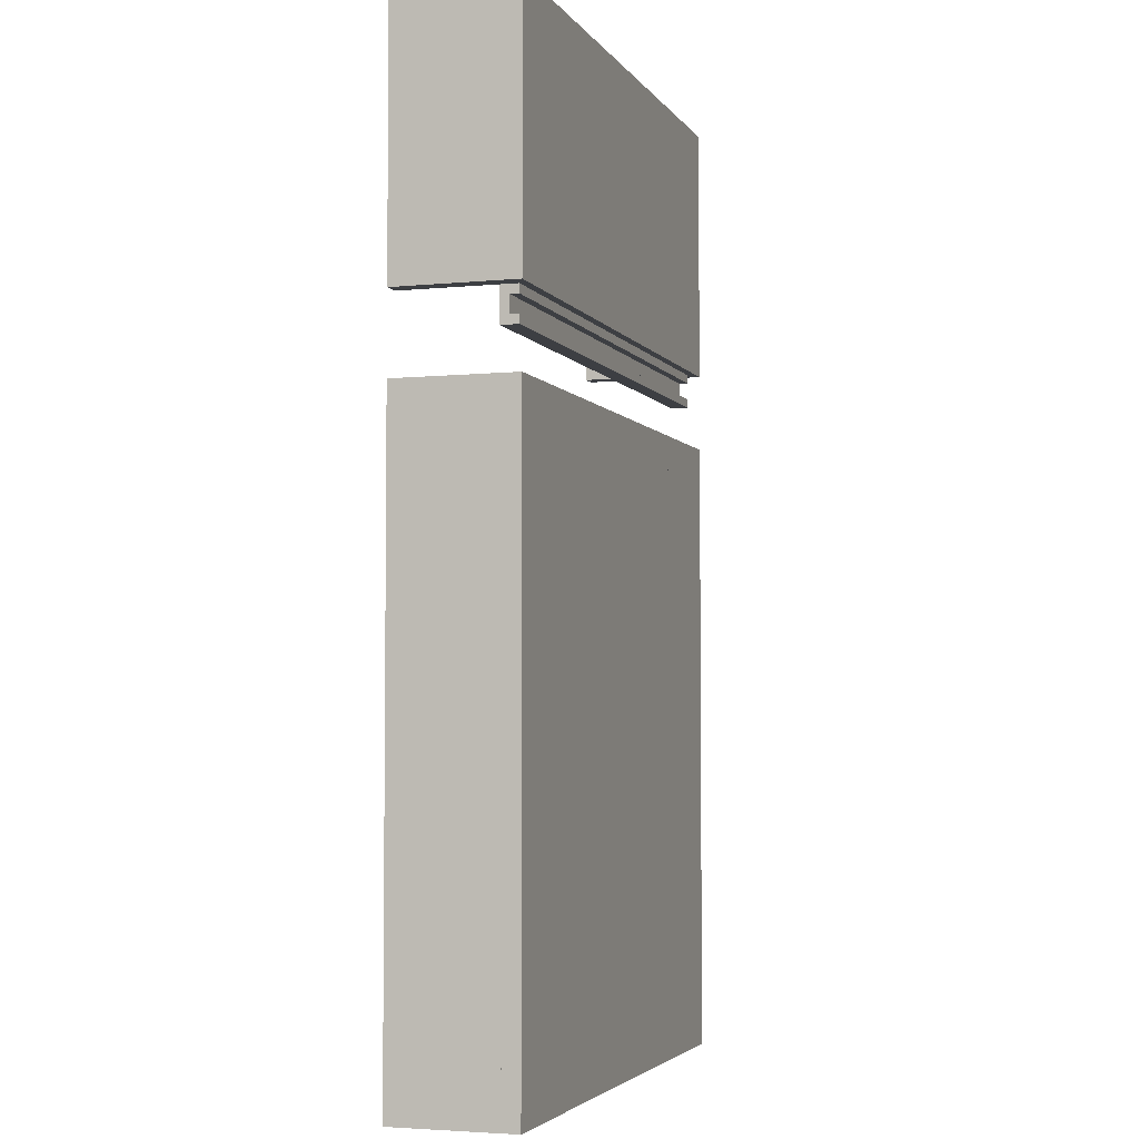
<metadata>
{"format":"obj","ext":"obj","renderer":"f3d","projection":"perspective","resolution":1024,"background":"white","views":[{"elev":-3.9,"azim":-71.9,"up":"+Z"}]}
</metadata>
<code>
o base
g pb-MergedObject-552458
v 0 0 -0.03
v -0.165 0 -0.03
v 0 0.005 -0.03
v -0.165 0.005 -0.03
v -0.165 0 -0.03
v -0.165 0 -0.2
v -0.165 0.005 -0.03
v -0.165 0.005 -0.2
v -0.165 0 -0.2
v 0 0 -0.2
v -0.165 0.005 -0.2
v 0 0.005 -0.2
v 0 0 -0.2
v 0 0 -0.03
v 0 0.005 -0.2
v 0 0.005 -0.03
v 0 0.005 -0.03
v -0.165 0.005 -0.03
v 0 0.005 -0.2
v -0.165 0.005 -0.2
v 0 0 -0.2
v -0.165 0 -0.2
v 0 0 -0.03
v -0.165 0 -0.03
v 0 0.0025 -0.02
v -0.005 0.0025 -0.02
v 0 0.005 -0.02
v -0.005 0.005 -0.02
v -0.005 0.0025 -0.02
v -0.005 0.0025 -0.02303
v -0.005 0.005 -0.02
v -0.005 0.005 -0.02303
v -0.005 0.0025 -0.02303
v 0 0.0025 -0.02303
v -0.005 0.005 -0.02303
v 0 0.005 -0.02303
v 0 0.0025 -0.02303
v 0 0.0025 -0.02
v 0 0.005 -0.02303
v 0 0.005 -0.02
v 0 0.005 -0.02
v -0.005 0.005 -0.02
v 0 0.005 -0.02303
v -0.005 0.005 -0.02303
v 0 0.0025 -0.02303
v -0.005 0.0025 -0.02303
v 0 0.0025 -0.02
v -0.005 0.0025 -0.02
v 0 0 0.0775
v -0.165 0 0.0775
v 0 0.005 0.0775
v -0.165 0.005 0.0775
v -0.165 0 0.0775
v -0.165 0 0.0025
v -0.165 0.005 0.0775
v -0.165 0.005 0.0025
v -0.165 0 0.0025
v 0 0 0.0025
v -0.165 0.005 0.0025
v 0 0.005 0.0025
v 0 0 0.0025
v 0 0 0.0775
v 0 0.005 0.0025
v 0 0.005 0.0775
v 0 0.005 0.0775
v -0.165 0.005 0.0775
v 0 0.005 0.0025
v -0.165 0.005 0.0025
v 0 0 0.0025
v -0.165 0 0.0025
v 0 0 0.0775
v -0.165 0 0.0775
v -0.16 0.005 -0.02
v -0.165 0.005 -0.02
v -0.16 0.035 -0.02
v -0.165 0.035 -0.02
v -0.165 0.005 -0.02
v -0.165 0.005 -0.195
v -0.165 0.035 -0.02
v -0.165 0.035 -0.195
v -0.165 0.005 -0.195
v -0.16 0.005 -0.195
v -0.165 0.035 -0.195
v -0.16 0.035 -0.195
v -0.16 0.005 -0.195
v -0.16 0.005 -0.02
v -0.16 0.035 -0.195
v -0.16 0.035 -0.02
v -0.16 0.035 -0.02
v -0.165 0.035 -0.02
v -0.16 0.035 -0.195
v -0.165 0.035 -0.195
v -0.16 0.005 -0.195
v -0.165 0.005 -0.195
v -0.16 0.005 -0.02
v -0.165 0.005 -0.02
v 0 0.005 0.0775
v -0.165 0.005 0.0775
v 0 0.035 0.0775
v -0.165 0.035 0.0775
v -0.165 0.005 0.0775
v -0.165 0.005 0.0725
v -0.165 0.035 0.0775
v -0.165 0.035 0.0725
v -0.165 0.005 0.0725
v 0 0.005 0.0725
v -0.165 0.035 0.0725
v 0 0.035 0.0725
v 0 0.005 0.0725
v 0 0.005 0.0775
v 0 0.035 0.0725
v 0 0.035 0.0775
v 0 0.035 0.0775
v -0.165 0.035 0.0775
v 0 0.035 0.0725
v -0.165 0.035 0.0725
v 0 0.005 0.0725
v -0.165 0.005 0.0725
v 0 0.005 0.0775
v -0.165 0.005 0.0775
v 0 0.005 -0.02
v -0.005 0.005 -0.02
v 0 0.035 -0.02
v -0.005 0.035 -0.02
v -0.005 0.005 -0.02
v -0.005 0.005 -0.2
v -0.005 0.035 -0.02
v -0.005 0.035 -0.2
v -0.005 0.005 -0.2
v 0 0.005 -0.2
v -0.005 0.035 -0.2
v 0 0.035 -0.2
v 0 0.005 -0.2
v 0 0.005 -0.02
v 0 0.035 -0.2
v 0 0.035 -0.02
v 0 0.035 -0.02
v -0.005 0.035 -0.02
v 0 0.035 -0.2
v -0.005 0.035 -0.2
v 0 0.005 -0.2
v -0.005 0.005 -0.2
v 0 0.005 -0.02
v -0.005 0.005 -0.02
v -0.01 0.005 0.0675
v -0.015 0.005 0.0675
v -0.01 0.03 0.0675
v -0.015 0.03 0.0675
v -0.015 0.005 0.0675
v -0.015 0.005 0.0625
v -0.015 0.03 0.0675
v -0.015 0.03 0.0625
v -0.015 0.005 0.0625
v -0.01 0.005 0.0625
v -0.015 0.03 0.0625
v -0.01 0.03 0.0625
v -0.01 0.005 0.0625
v -0.01 0.005 0.0675
v -0.01 0.03 0.0625
v -0.01 0.03 0.0675
v -0.01 0.03 0.0675
v -0.015 0.03 0.0675
v -0.01 0.03 0.0625
v -0.015 0.03 0.0625
v -0.01 0.005 0.0625
v -0.015 0.005 0.0625
v -0.01 0.005 0.0675
v -0.015 0.005 0.0675
v -0.075 0.005 -0.195
v -0.165 0.005 -0.195
v -0.075 0.035 -0.195
v -0.165 0.035 -0.195
v -0.165 0.005 -0.195
v -0.165 0.005 -0.2
v -0.165 0.035 -0.195
v -0.165 0.035 -0.2
v -0.165 0.005 -0.2
v -0.075 0.005 -0.2
v -0.165 0.035 -0.2
v -0.075 0.035 -0.2
v -0.075 0.005 -0.2
v -0.075 0.005 -0.195
v -0.075 0.035 -0.2
v -0.075 0.035 -0.195
v -0.075 0.035 -0.195
v -0.165 0.035 -0.195
v -0.075 0.035 -0.2
v -0.165 0.035 -0.2
v -0.075 0.005 -0.2
v -0.165 0.005 -0.2
v -0.075 0.005 -0.195
v -0.165 0.005 -0.195
v 0 0.0025 -0.025
v -0.165 0.0025 -0.025
v 0 0.005 -0.025
v -0.165 0.005 -0.025
v -0.165 0.0025 -0.025
v -0.165 0.0025 -0.0275
v -0.165 0.005 -0.025
v -0.165 0.005 -0.0275
v -0.165 0.0025 -0.0275
v 0 0.0025 -0.0275
v -0.165 0.005 -0.0275
v 0 0.005 -0.0275
v 0 0.0025 -0.0275
v 0 0.0025 -0.025
v 0 0.005 -0.0275
v 0 0.005 -0.025
v 0 0.005 -0.025
v -0.165 0.005 -0.025
v 0 0.005 -0.0275
v -0.165 0.005 -0.0275
v 0 0.0025 -0.0275
v -0.165 0.0025 -0.0275
v 0 0.0025 -0.025
v -0.165 0.0025 -0.025
v -0.015 0.025 -0.195
v -0.075 0.025 -0.195
v -0.015 0.035 -0.195
v -0.075 0.035 -0.195
v -0.075 0.025 -0.195
v -0.075 0.025 -0.2
v -0.075 0.035 -0.195
v -0.075 0.035 -0.2
v -0.075 0.025 -0.2
v -0.015 0.025 -0.2
v -0.075 0.035 -0.2
v -0.015 0.035 -0.2
v -0.015 0.025 -0.2
v -0.015 0.025 -0.195
v -0.015 0.035 -0.2
v -0.015 0.035 -0.195
v -0.015 0.035 -0.195
v -0.075 0.035 -0.195
v -0.015 0.035 -0.2
v -0.075 0.035 -0.2
v -0.015 0.025 -0.2
v -0.075 0.025 -0.2
v -0.015 0.025 -0.195
v -0.075 0.025 -0.195
v 0 0.0025 -0.0275
v -0.005 0.0025 -0.0275
v 0 0.005 -0.0275
v -0.005 0.005 -0.0275
v -0.005 0.0025 -0.0275
v -0.005 0.0025 -0.03
v -0.005 0.005 -0.0275
v -0.005 0.005 -0.03
v -0.005 0.0025 -0.03
v 0 0.0025 -0.03
v -0.005 0.005 -0.03
v 0 0.005 -0.03
v 0 0.0025 -0.03
v 0 0.0025 -0.0275
v 0 0.005 -0.03
v 0 0.005 -0.0275
v 0 0.005 -0.0275
v -0.005 0.005 -0.0275
v 0 0.005 -0.03
v -0.005 0.005 -0.03
v 0 0.0025 -0.03
v -0.005 0.0025 -0.03
v 0 0.0025 -0.0275
v -0.005 0.0025 -0.0275
v -0.005 0.005 0.0025
v -0.16 0.005 0.0025
v -0.005 0.0075 0.0025
v -0.16 0.0075 0.0025
v -0.16 0.005 0.0025
v -0.16 0.005 0
v -0.16 0.0075 0.0025
v -0.16 0.0075 0
v -0.16 0.005 0
v -0.005 0.005 0
v -0.16 0.0075 0
v -0.005 0.0075 0
v -0.005 0.005 0
v -0.005 0.005 0.0025
v -0.005 0.0075 0
v -0.005 0.0075 0.0025
v -0.005 0.0075 0.0025
v -0.16 0.0075 0.0025
v -0.005 0.0075 0
v -0.16 0.0075 0
v -0.005 0.005 0
v -0.16 0.005 0
v -0.005 0.005 0.0025
v -0.16 0.005 0.0025
v -0.005 0.0025 0.0025
v -0.16 0.0025 0.0025
v -0.005 0.005 0.0025
v -0.16 0.005 0.0025
v -0.16 0.0025 0.0025
v -0.16 0.0025 0
v -0.16 0.005 0.0025
v -0.16 0.005 0
v -0.16 0.0025 0
v -0.005 0.0025 0
v -0.16 0.005 0
v -0.005 0.005 0
v -0.005 0.0025 0
v -0.005 0.0025 0.0025
v -0.005 0.005 0
v -0.005 0.005 0.0025
v -0.005 0.005 0.0025
v -0.16 0.005 0.0025
v -0.005 0.005 0
v -0.16 0.005 0
v -0.005 0.0025 0
v -0.16 0.0025 0
v -0.005 0.0025 0.0025
v -0.16 0.0025 0.0025
v -0.005 0.005 -0.005
v -0.16 0.005 -0.005
v -0.005 0.0075 -0.005
v -0.16 0.0075 -0.005
v -0.16 0.005 -0.005
v -0.16 0.005 -0.0075
v -0.16 0.0075 -0.005
v -0.16 0.0075 -0.0075
v -0.16 0.005 -0.0075
v -0.005 0.005 -0.0075
v -0.16 0.0075 -0.0075
v -0.005 0.0075 -0.0075
v -0.005 0.005 -0.0075
v -0.005 0.005 -0.005
v -0.005 0.0075 -0.0075
v -0.005 0.0075 -0.005
v -0.005 0.0075 -0.005
v -0.16 0.0075 -0.005
v -0.005 0.0075 -0.0075
v -0.16 0.0075 -0.0075
v -0.005 0.005 -0.0075
v -0.16 0.005 -0.0075
v -0.005 0.005 -0.005
v -0.16 0.005 -0.005
v -0.005 0.005 -0.0025
v -0.16 0.005 -0.0025
v -0.005 0.0075 -0.0025
v -0.16 0.0075 -0.0025
v -0.16 0.005 -0.0025
v -0.16 0.005 -0.005
v -0.16 0.0075 -0.0025
v -0.16 0.0075 -0.005
v -0.16 0.005 -0.005
v -0.005 0.005 -0.005
v -0.16 0.0075 -0.005
v -0.005 0.0075 -0.005
v -0.005 0.005 -0.005
v -0.005 0.005 -0.0025
v -0.005 0.0075 -0.005
v -0.005 0.0075 -0.0025
v -0.005 0.0075 -0.0025
v -0.16 0.0075 -0.0025
v -0.005 0.0075 -0.005
v -0.16 0.0075 -0.005
v -0.005 0.005 -0.005
v -0.16 0.005 -0.005
v -0.005 0.005 -0.0025
v -0.16 0.005 -0.0025
v -0.005 0.0025 -0.005
v -0.16 0.0025 -0.005
v -0.005 0.005 -0.005
v -0.16 0.005 -0.005
v -0.16 0.0025 -0.005
v -0.16 0.0025 -0.0075
v -0.16 0.005 -0.005
v -0.16 0.005 -0.0075
v -0.16 0.0025 -0.0075
v -0.005 0.0025 -0.0075
v -0.16 0.005 -0.0075
v -0.005 0.005 -0.0075
v -0.005 0.0025 -0.0075
v -0.005 0.0025 -0.005
v -0.005 0.005 -0.0075
v -0.005 0.005 -0.005
v -0.005 0.005 -0.005
v -0.16 0.005 -0.005
v -0.005 0.005 -0.0075
v -0.16 0.005 -0.0075
v -0.005 0.0025 -0.0075
v -0.16 0.0025 -0.0075
v -0.005 0.0025 -0.005
v -0.16 0.0025 -0.005
v -0.005 0.005 -1.863e-09
v -0.16 0.005 -1.863e-09
v -0.005 0.0075 -1.863e-09
v -0.16 0.0075 -1.863e-09
v -0.16 0.005 -1.863e-09
v -0.16 0.005 -0.0025
v -0.16 0.0075 -1.863e-09
v -0.16 0.0075 -0.0025
v -0.16 0.005 -0.0025
v -0.005 0.005 -0.0025
v -0.16 0.0075 -0.0025
v -0.005 0.0075 -0.0025
v -0.005 0.005 -0.0025
v -0.005 0.005 -1.863e-09
v -0.005 0.0075 -0.0025
v -0.005 0.0075 -1.863e-09
v -0.005 0.0075 -1.863e-09
v -0.16 0.0075 -1.863e-09
v -0.005 0.0075 -0.0025
v -0.16 0.0075 -0.0025
v -0.005 0.005 -0.0025
v -0.16 0.005 -0.0025
v -0.005 0.005 -1.863e-09
v -0.16 0.005 -1.863e-09
v -0.005 0.005 0.005
v -0.16 0.005 0.005
v -0.005 0.0075 0.005
v -0.16 0.0075 0.005
v -0.16 0.005 0.005
v -0.16 0.005 0.0025
v -0.16 0.0075 0.005
v -0.16 0.0075 0.0025
v -0.16 0.005 0.0025
v -0.005 0.005 0.0025
v -0.16 0.0075 0.0025
v -0.005 0.0075 0.0025
v -0.005 0.005 0.0025
v -0.005 0.005 0.005
v -0.005 0.0075 0.0025
v -0.005 0.0075 0.005
v -0.005 0.0075 0.005
v -0.16 0.0075 0.005
v -0.005 0.0075 0.0025
v -0.16 0.0075 0.0025
v -0.005 0.005 0.0025
v -0.16 0.005 0.0025
v -0.005 0.005 0.005
v -0.16 0.005 0.005
v -0.005 0.005 0.007
v -0.16 0.005 0.007
v -0.005 0.0075 0.007
v -0.16 0.0075 0.007
v -0.16 0.005 0.007
v -0.16 0.005 0.0045
v -0.16 0.0075 0.007
v -0.16 0.0075 0.0045
v -0.16 0.005 0.0045
v -0.005 0.005 0.0045
v -0.16 0.0075 0.0045
v -0.005 0.0075 0.0045
v -0.005 0.005 0.0045
v -0.005 0.005 0.007
v -0.005 0.0075 0.0045
v -0.005 0.0075 0.007
v -0.005 0.0075 0.007
v -0.16 0.0075 0.007
v -0.005 0.0075 0.0045
v -0.16 0.0075 0.0045
v -0.005 0.005 0.0045
v -0.16 0.005 0.0045
v -0.005 0.005 0.007
v -0.16 0.005 0.007
v -0.08 0.005 -0.06
v -0.085 0.005 -0.06
v -0.08 0.03 -0.06
v -0.085 0.03 -0.06
v -0.085 0.005 -0.06
v -0.085 0.005 -0.065
v -0.085 0.03 -0.06
v -0.085 0.03 -0.065
v -0.085 0.005 -0.065
v -0.08 0.005 -0.065
v -0.085 0.03 -0.065
v -0.08 0.03 -0.065
v -0.08 0.005 -0.065
v -0.08 0.005 -0.06
v -0.08 0.03 -0.065
v -0.08 0.03 -0.06
v -0.08 0.03 -0.06
v -0.085 0.03 -0.06
v -0.08 0.03 -0.065
v -0.085 0.03 -0.065
v -0.08 0.005 -0.065
v -0.085 0.005 -0.065
v -0.08 0.005 -0.06
v -0.085 0.005 -0.06
v -0.16 0.0025 -0.02
v -0.165 0.0025 -0.02
v -0.16 0.005 -0.02
v -0.165 0.005 -0.02
v -0.165 0.0025 -0.02
v -0.165 0.0025 -0.02303
v -0.165 0.005 -0.02
v -0.165 0.005 -0.02303
v -0.165 0.0025 -0.02303
v -0.16 0.0025 -0.02303
v -0.165 0.005 -0.02303
v -0.16 0.005 -0.02303
v -0.16 0.0025 -0.02303
v -0.16 0.0025 -0.02
v -0.16 0.005 -0.02303
v -0.16 0.005 -0.02
v -0.16 0.005 -0.02
v -0.165 0.005 -0.02
v -0.16 0.005 -0.02303
v -0.165 0.005 -0.02303
v -0.16 0.0025 -0.02303
v -0.165 0.0025 -0.02303
v -0.16 0.0025 -0.02
v -0.165 0.0025 -0.02
v -0.005 0.005 -0.2
v -0.005 0.005 -0.195
v -0.005 0.035 -0.2
v -0.005 0.035 -0.195
v -0.005 0.005 -0.195
v -0.015 0.005 -0.195
v -0.005 0.035 -0.195
v -0.015 0.035 -0.195
v -0.015 0.005 -0.195
v -0.015 0.005 -0.2
v -0.015 0.035 -0.195
v -0.015 0.035 -0.2
v -0.015 0.005 -0.2
v -0.005 0.005 -0.2
v -0.015 0.035 -0.2
v -0.005 0.035 -0.2
v -0.005 0.035 -0.2
v -0.005 0.035 -0.195
v -0.015 0.035 -0.2
v -0.015 0.035 -0.195
v -0.015 0.005 -0.2
v -0.015 0.005 -0.195
v -0.005 0.005 -0.2
v -0.005 0.005 -0.195
v 0 0 -0.02
v -0.165 0 -0.02
v 0 0.0025 -0.02
v -0.165 0.0025 -0.02
v -0.165 0 -0.02
v -0.165 0 -0.03
v -0.165 0.0025 -0.02
v -0.165 0.0025 -0.03
v -0.165 0 -0.03
v 0 0 -0.03
v -0.165 0.0025 -0.03
v 0 0.0025 -0.03
v 0 0 -0.03
v 0 0 -0.02
v 0 0.0025 -0.03
v 0 0.0025 -0.02
v 0 0.0025 -0.02
v -0.165 0.0025 -0.02
v 0 0.0025 -0.03
v -0.165 0.0025 -0.03
v 0 0 -0.03
v -0.165 0 -0.03
v 0 0 -0.02
v -0.165 0 -0.02
v -0.01 0.005 -0.185
v -0.015 0.005 -0.185
v -0.01 0.03 -0.185
v -0.015 0.03 -0.185
v -0.015 0.005 -0.185
v -0.015 0.005 -0.19
v -0.015 0.03 -0.185
v -0.015 0.03 -0.19
v -0.015 0.005 -0.19
v -0.01 0.005 -0.19
v -0.015 0.03 -0.19
v -0.01 0.03 -0.19
v -0.01 0.005 -0.19
v -0.01 0.005 -0.185
v -0.01 0.03 -0.19
v -0.01 0.03 -0.185
v -0.01 0.03 -0.185
v -0.015 0.03 -0.185
v -0.01 0.03 -0.19
v -0.015 0.03 -0.19
v -0.01 0.005 -0.19
v -0.015 0.005 -0.19
v -0.01 0.005 -0.185
v -0.015 0.005 -0.185
v -0.15 0.005 0.0675
v -0.155 0.005 0.0675
v -0.15 0.03 0.0675
v -0.155 0.03 0.0675
v -0.155 0.005 0.0675
v -0.155 0.005 0.0625
v -0.155 0.03 0.0675
v -0.155 0.03 0.0625
v -0.155 0.005 0.0625
v -0.15 0.005 0.0625
v -0.155 0.03 0.0625
v -0.15 0.03 0.0625
v -0.15 0.005 0.0625
v -0.15 0.005 0.0675
v -0.15 0.03 0.0625
v -0.15 0.03 0.0675
v -0.15 0.03 0.0675
v -0.155 0.03 0.0675
v -0.15 0.03 0.0625
v -0.155 0.03 0.0625
v -0.15 0.005 0.0625
v -0.155 0.005 0.0625
v -0.15 0.005 0.0675
v -0.155 0.005 0.0675
v 0 0.005 0.0725
v -0.005 0.005 0.0725
v 0 0.035 0.0725
v -0.005 0.035 0.0725
v -0.005 0.005 0.0725
v -0.005 0.005 0.0025
v -0.005 0.035 0.0725
v -0.005 0.035 0.0025
v -0.005 0.005 0.0025
v 0 0.005 0.0025
v -0.005 0.035 0.0025
v 0 0.035 0.0025
v 0 0.005 0.0025
v 0 0.005 0.0725
v 0 0.035 0.0025
v 0 0.035 0.0725
v 0 0.035 0.0725
v -0.005 0.035 0.0725
v 0 0.035 0.0025
v -0.005 0.035 0.0025
v 0 0.005 0.0025
v -0.005 0.005 0.0025
v 0 0.005 0.0725
v -0.005 0.005 0.0725
v -0.16 0.005 0.0725
v -0.165 0.005 0.0725
v -0.16 0.035 0.0725
v -0.165 0.035 0.0725
v -0.165 0.005 0.0725
v -0.165 0.005 0.0025
v -0.165 0.035 0.0725
v -0.165 0.035 0.0025
v -0.165 0.005 0.0025
v -0.16 0.005 0.0025
v -0.165 0.035 0.0025
v -0.16 0.035 0.0025
v -0.16 0.005 0.0025
v -0.16 0.005 0.0725
v -0.16 0.035 0.0025
v -0.16 0.035 0.0725
v -0.16 0.035 0.0725
v -0.165 0.035 0.0725
v -0.16 0.035 0.0025
v -0.165 0.035 0.0025
v -0.16 0.005 0.0025
v -0.165 0.005 0.0025
v -0.16 0.005 0.0725
v -0.165 0.005 0.0725
v 0.015 0.03 0.0575
v 0.015 0.03 0.0775
v 0.015 0.035 0.0575
v 0.015 0.035 0.0775
v 0.015 0.03 0.0775
v -5.774e-08 0.03 0.0775
v 0.015 0.035 0.0775
v -5.774e-08 0.035 0.0775
v -5.774e-08 0.03 0.0775
v 0 0.03 0.0575
v -5.774e-08 0.035 0.0775
v 0 0.035 0.0575
v 0 0.03 0.0575
v 0.015 0.03 0.0575
v 0 0.035 0.0575
v 0.015 0.035 0.0575
v 0.015 0.035 0.0575
v 0.015 0.035 0.0775
v 0 0.035 0.0575
v -5.774e-08 0.035 0.0775
v 0 0.03 0.0575
v -5.774e-08 0.03 0.0775
v 0.015 0.03 0.0575
v 0.015 0.03 0.0775
v -0.16 0.0025 -0.0275
v -0.165 0.0025 -0.0275
v -0.16 0.005 -0.0275
v -0.165 0.005 -0.0275
v -0.165 0.0025 -0.0275
v -0.165 0.0025 -0.03
v -0.165 0.005 -0.0275
v -0.165 0.005 -0.03
v -0.165 0.0025 -0.03
v -0.16 0.0025 -0.03
v -0.165 0.005 -0.03
v -0.16 0.005 -0.03
v -0.16 0.0025 -0.03
v -0.16 0.0025 -0.0275
v -0.16 0.005 -0.03
v -0.16 0.005 -0.0275
v -0.16 0.005 -0.0275
v -0.165 0.005 -0.0275
v -0.16 0.005 -0.03
v -0.165 0.005 -0.03
v -0.16 0.0025 -0.03
v -0.165 0.0025 -0.03
v -0.16 0.0025 -0.0275
v -0.165 0.0025 -0.0275
v -0.15 0.005 -0.185
v -0.155 0.005 -0.185
v -0.15 0.03 -0.185
v -0.155 0.03 -0.185
v -0.155 0.005 -0.185
v -0.155 0.005 -0.19
v -0.155 0.03 -0.185
v -0.155 0.03 -0.19
v -0.155 0.005 -0.19
v -0.15 0.005 -0.19
v -0.155 0.03 -0.19
v -0.15 0.03 -0.19
v -0.15 0.005 -0.19
v -0.15 0.005 -0.185
v -0.15 0.03 -0.19
v -0.15 0.03 -0.185
v -0.15 0.03 -0.185
v -0.155 0.03 -0.185
v -0.15 0.03 -0.19
v -0.155 0.03 -0.19
v -0.15 0.005 -0.19
v -0.155 0.005 -0.19
v -0.15 0.005 -0.185
v -0.155 0.005 -0.185
v 0.015 0.03 -0.2
v 0.015 0.03 -0.18
v 0.015 0.035 -0.2
v 0.015 0.035 -0.18
v 0.015 0.03 -0.18
v -5.774e-08 0.03 -0.18
v 0.015 0.035 -0.18
v -5.774e-08 0.035 -0.18
v -5.774e-08 0.03 -0.18
v 0 0.03 -0.2
v -5.774e-08 0.035 -0.18
v 0 0.035 -0.2
v 0 0.03 -0.2
v 0.015 0.03 -0.2
v 0 0.035 -0.2
v 0.015 0.035 -0.2
v 0.015 0.035 -0.2
v 0.015 0.035 -0.18
v 0 0.035 -0.2
v -5.774e-08 0.035 -0.18
v 0 0.03 -0.2
v -5.774e-08 0.03 -0.18
v 0.015 0.03 -0.2
v 0.015 0.03 -0.18
v 0 0.0025 -0.023
v -0.165 0.0025 -0.023
v 0 0.005 -0.023
v -0.165 0.005 -0.023
v -0.165 0.0025 -0.023
v -0.165 0.0025 -0.0255
v -0.165 0.005 -0.023
v -0.165 0.005 -0.0255
v -0.165 0.0025 -0.0255
v 0 0.0025 -0.0255
v -0.165 0.005 -0.0255
v 0 0.005 -0.0255
v 0 0.0025 -0.0255
v 0 0.0025 -0.023
v 0 0.005 -0.0255
v 0 0.005 -0.023
v 0 0.005 -0.023
v -0.165 0.005 -0.023
v 0 0.005 -0.0255
v -0.165 0.005 -0.0255
v 0 0.0025 -0.0255
v -0.165 0.0025 -0.0255
v 0 0.0025 -0.023
v -0.165 0.0025 -0.023
g pb-MergedObject-552458
f 3 4 2 1
f 7 8 6 5
f 11 12 10 9
f 15 16 14 13
f 19 20 18 17
f 23 24 22 21
f 27 28 26 25
f 31 32 30 29
f 35 36 34 33
f 39 40 38 37
f 43 44 42 41
f 47 48 46 45
f 51 52 50 49
f 55 56 54 53
f 59 60 58 57
f 63 64 62 61
f 67 68 66 65
f 71 72 70 69
f 75 76 74 73
f 79 80 78 77
f 83 84 82 81
f 87 88 86 85
f 91 92 90 89
f 95 96 94 93
f 99 100 98 97
f 103 104 102 101
f 107 108 106 105
f 111 112 110 109
f 115 116 114 113
f 119 120 118 117
f 123 124 122 121
f 127 128 126 125
f 131 132 130 129
f 135 136 134 133
f 139 140 138 137
f 143 144 142 141
f 147 148 146 145
f 151 152 150 149
f 155 156 154 153
f 159 160 158 157
f 163 164 162 161
f 167 168 166 165
f 171 172 170 169
f 175 176 174 173
f 179 180 178 177
f 183 184 182 181
f 187 188 186 185
f 191 192 190 189
f 195 196 194 193
f 199 200 198 197
f 203 204 202 201
f 207 208 206 205
f 211 212 210 209
f 215 216 214 213
f 219 220 218 217
f 223 224 222 221
f 227 228 226 225
f 231 232 230 229
f 235 236 234 233
f 239 240 238 237
f 243 244 242 241
f 247 248 246 245
f 251 252 250 249
f 255 256 254 253
f 259 260 258 257
f 263 264 262 261
f 267 268 266 265
f 271 272 270 269
f 275 276 274 273
f 279 280 278 277
f 283 284 282 281
f 287 288 286 285
f 291 292 290 289
f 295 296 294 293
f 299 300 298 297
f 303 304 302 301
f 307 308 306 305
f 311 312 310 309
f 315 316 314 313
f 319 320 318 317
f 323 324 322 321
f 327 328 326 325
f 331 332 330 329
f 335 336 334 333
f 339 340 338 337
f 343 344 342 341
f 347 348 346 345
f 351 352 350 349
f 355 356 354 353
f 359 360 358 357
f 363 364 362 361
f 367 368 366 365
f 371 372 370 369
f 375 376 374 373
f 379 380 378 377
f 383 384 382 381
f 387 388 386 385
f 391 392 390 389
f 395 396 394 393
f 399 400 398 397
f 403 404 402 401
f 407 408 406 405
f 411 412 410 409
f 415 416 414 413
f 419 420 418 417
f 423 424 422 421
f 427 428 426 425
f 431 432 430 429
f 435 436 434 433
f 439 440 438 437
f 443 444 442 441
f 447 448 446 445
f 451 452 450 449
f 455 456 454 453
f 459 460 458 457
f 463 464 462 461
f 467 468 466 465
f 471 472 470 469
f 475 476 474 473
f 479 480 478 477
f 483 484 482 481
f 487 488 486 485
f 491 492 490 489
f 495 496 494 493
f 499 500 498 497
f 503 504 502 501
f 507 508 506 505
f 511 512 510 509
f 515 516 514 513
f 519 520 518 517
f 523 524 522 521
f 527 528 526 525
f 531 532 530 529
f 535 536 534 533
f 539 540 538 537
f 543 544 542 541
f 547 548 546 545
f 551 552 550 549
f 555 556 554 553
f 559 560 558 557
f 563 564 562 561
f 567 568 566 565
f 571 572 570 569
f 575 576 574 573
f 579 580 578 577
f 583 584 582 581
f 587 588 586 585
f 591 592 590 589
f 595 596 594 593
f 599 600 598 597
f 603 604 602 601
f 607 608 606 605
f 611 612 610 609
f 615 616 614 613
f 619 620 618 617
f 623 624 622 621
f 627 628 626 625
f 631 632 630 629
f 635 636 634 633
f 639 640 638 637
f 643 644 642 641
f 647 648 646 645
f 651 652 650 649
f 655 656 654 653
f 659 660 658 657
f 663 664 662 661
f 667 668 666 665
f 671 672 670 669
f 675 676 674 673
f 679 680 678 677
f 683 684 682 681
f 687 688 686 685
f 691 692 690 689
f 695 696 694 693
f 699 700 698 697
f 703 704 702 701
f 707 708 706 705
f 711 712 710 709
f 715 716 714 713
f 719 720 718 717
f 723 724 722 721
f 727 728 726 725
f 731 732 730 729
f 735 736 734 733
f 739 740 738 737
f 743 744 742 741
f 747 748 746 745
f 751 752 750 749
f 755 756 754 753
f 759 760 758 757
f 763 764 762 761
f 767 768 766 765

</code>
